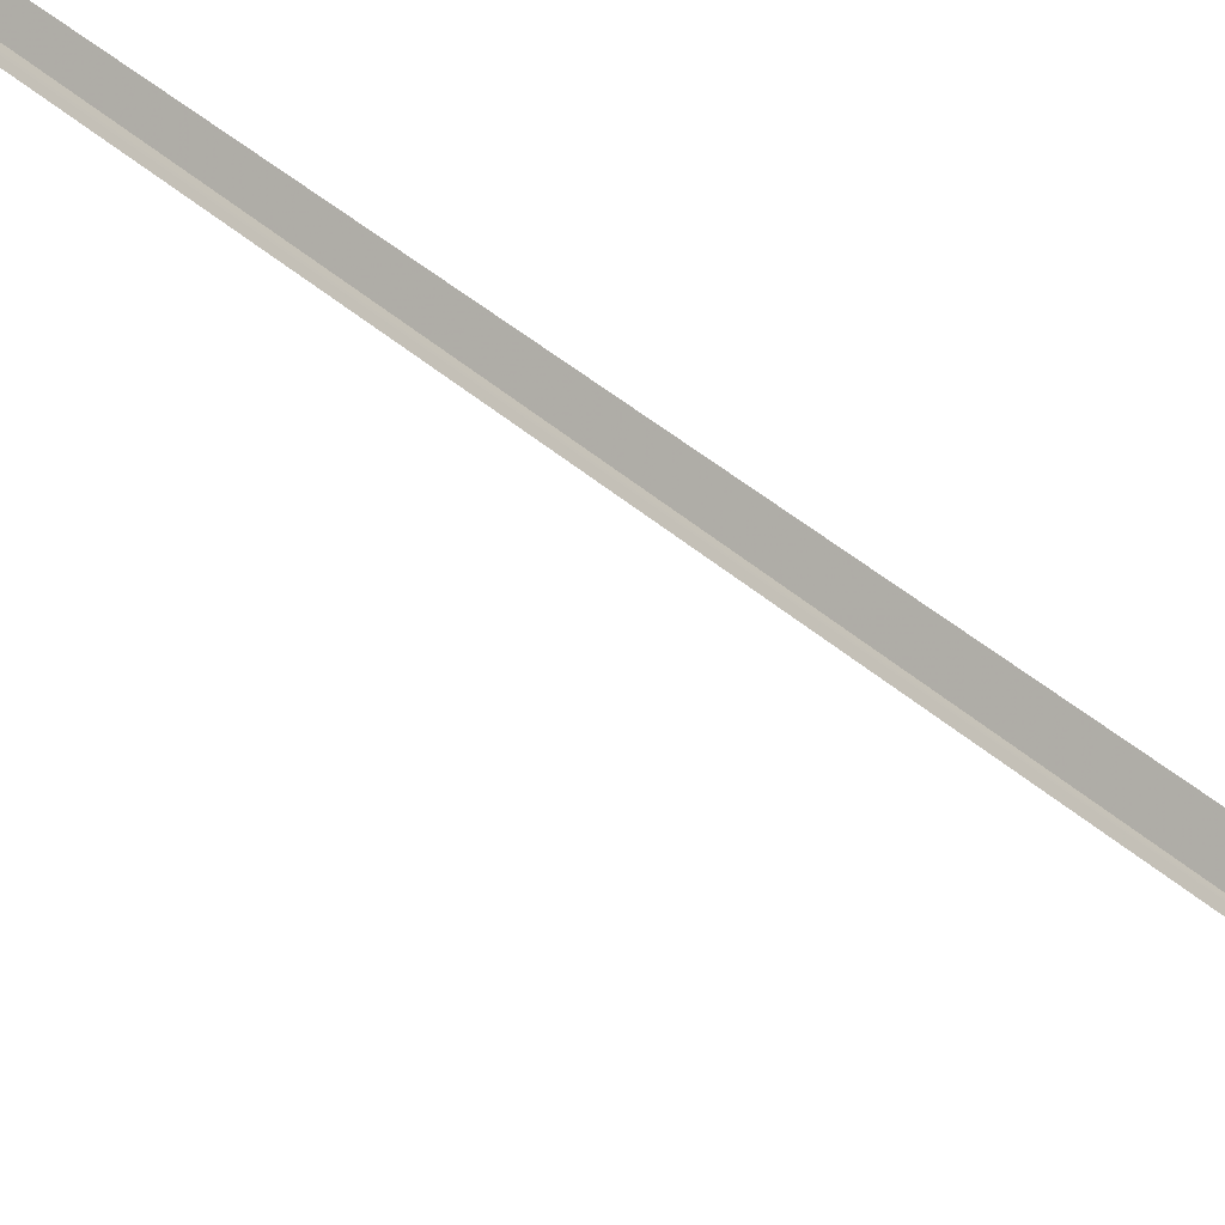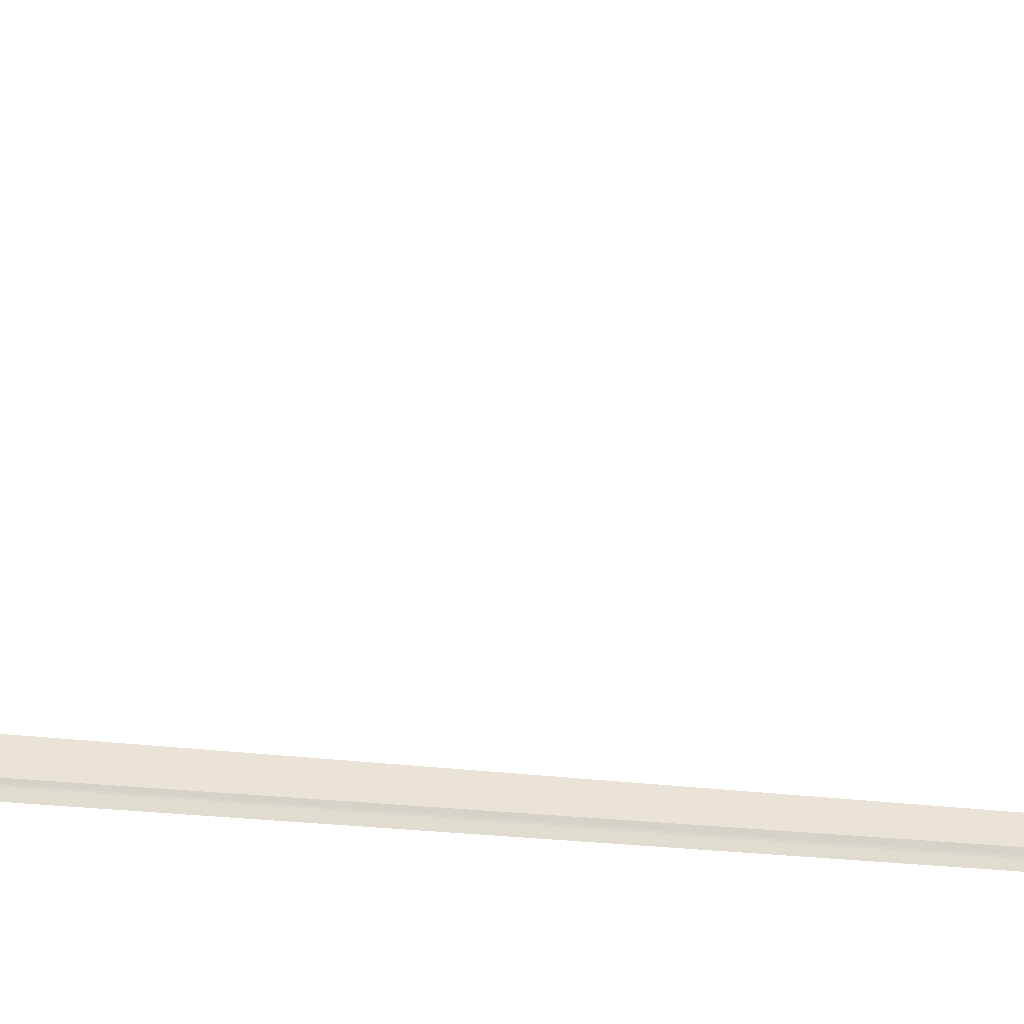
<metadata>
{"format":"obj","ext":"obj","renderer":"f3d","projection":"perspective","resolution":1024,"background":"white","views":[{"elev":-34.9,"azim":39.5,"up":"+Z"},{"elev":-19.8,"azim":-101.1,"up":"+Z"}]}
</metadata>
<code>
v 6.943 4.141 0.118
v 6.944 4.543 0.13
v 6.941 6.157 0.1067
v 6.946 -3.474 0.06172
v 6.922 3.709 0.1652
v 6.919 2.895 0.2137
v 6.972 2.534 0.1698
v 6.945 -3.075 0.0715
v 6.943 -2.676 0.09007
v 6.503 4.085 0.2446
v 6.357 3.538 0.5083
f 1 3 2
f 1 4 3
f 1 5 6
f 1 6 7
f 1 8 4
f 1 9 8
f 1 7 9
f 1 2 10
f 1 11 5
f 1 10 11

</code>
